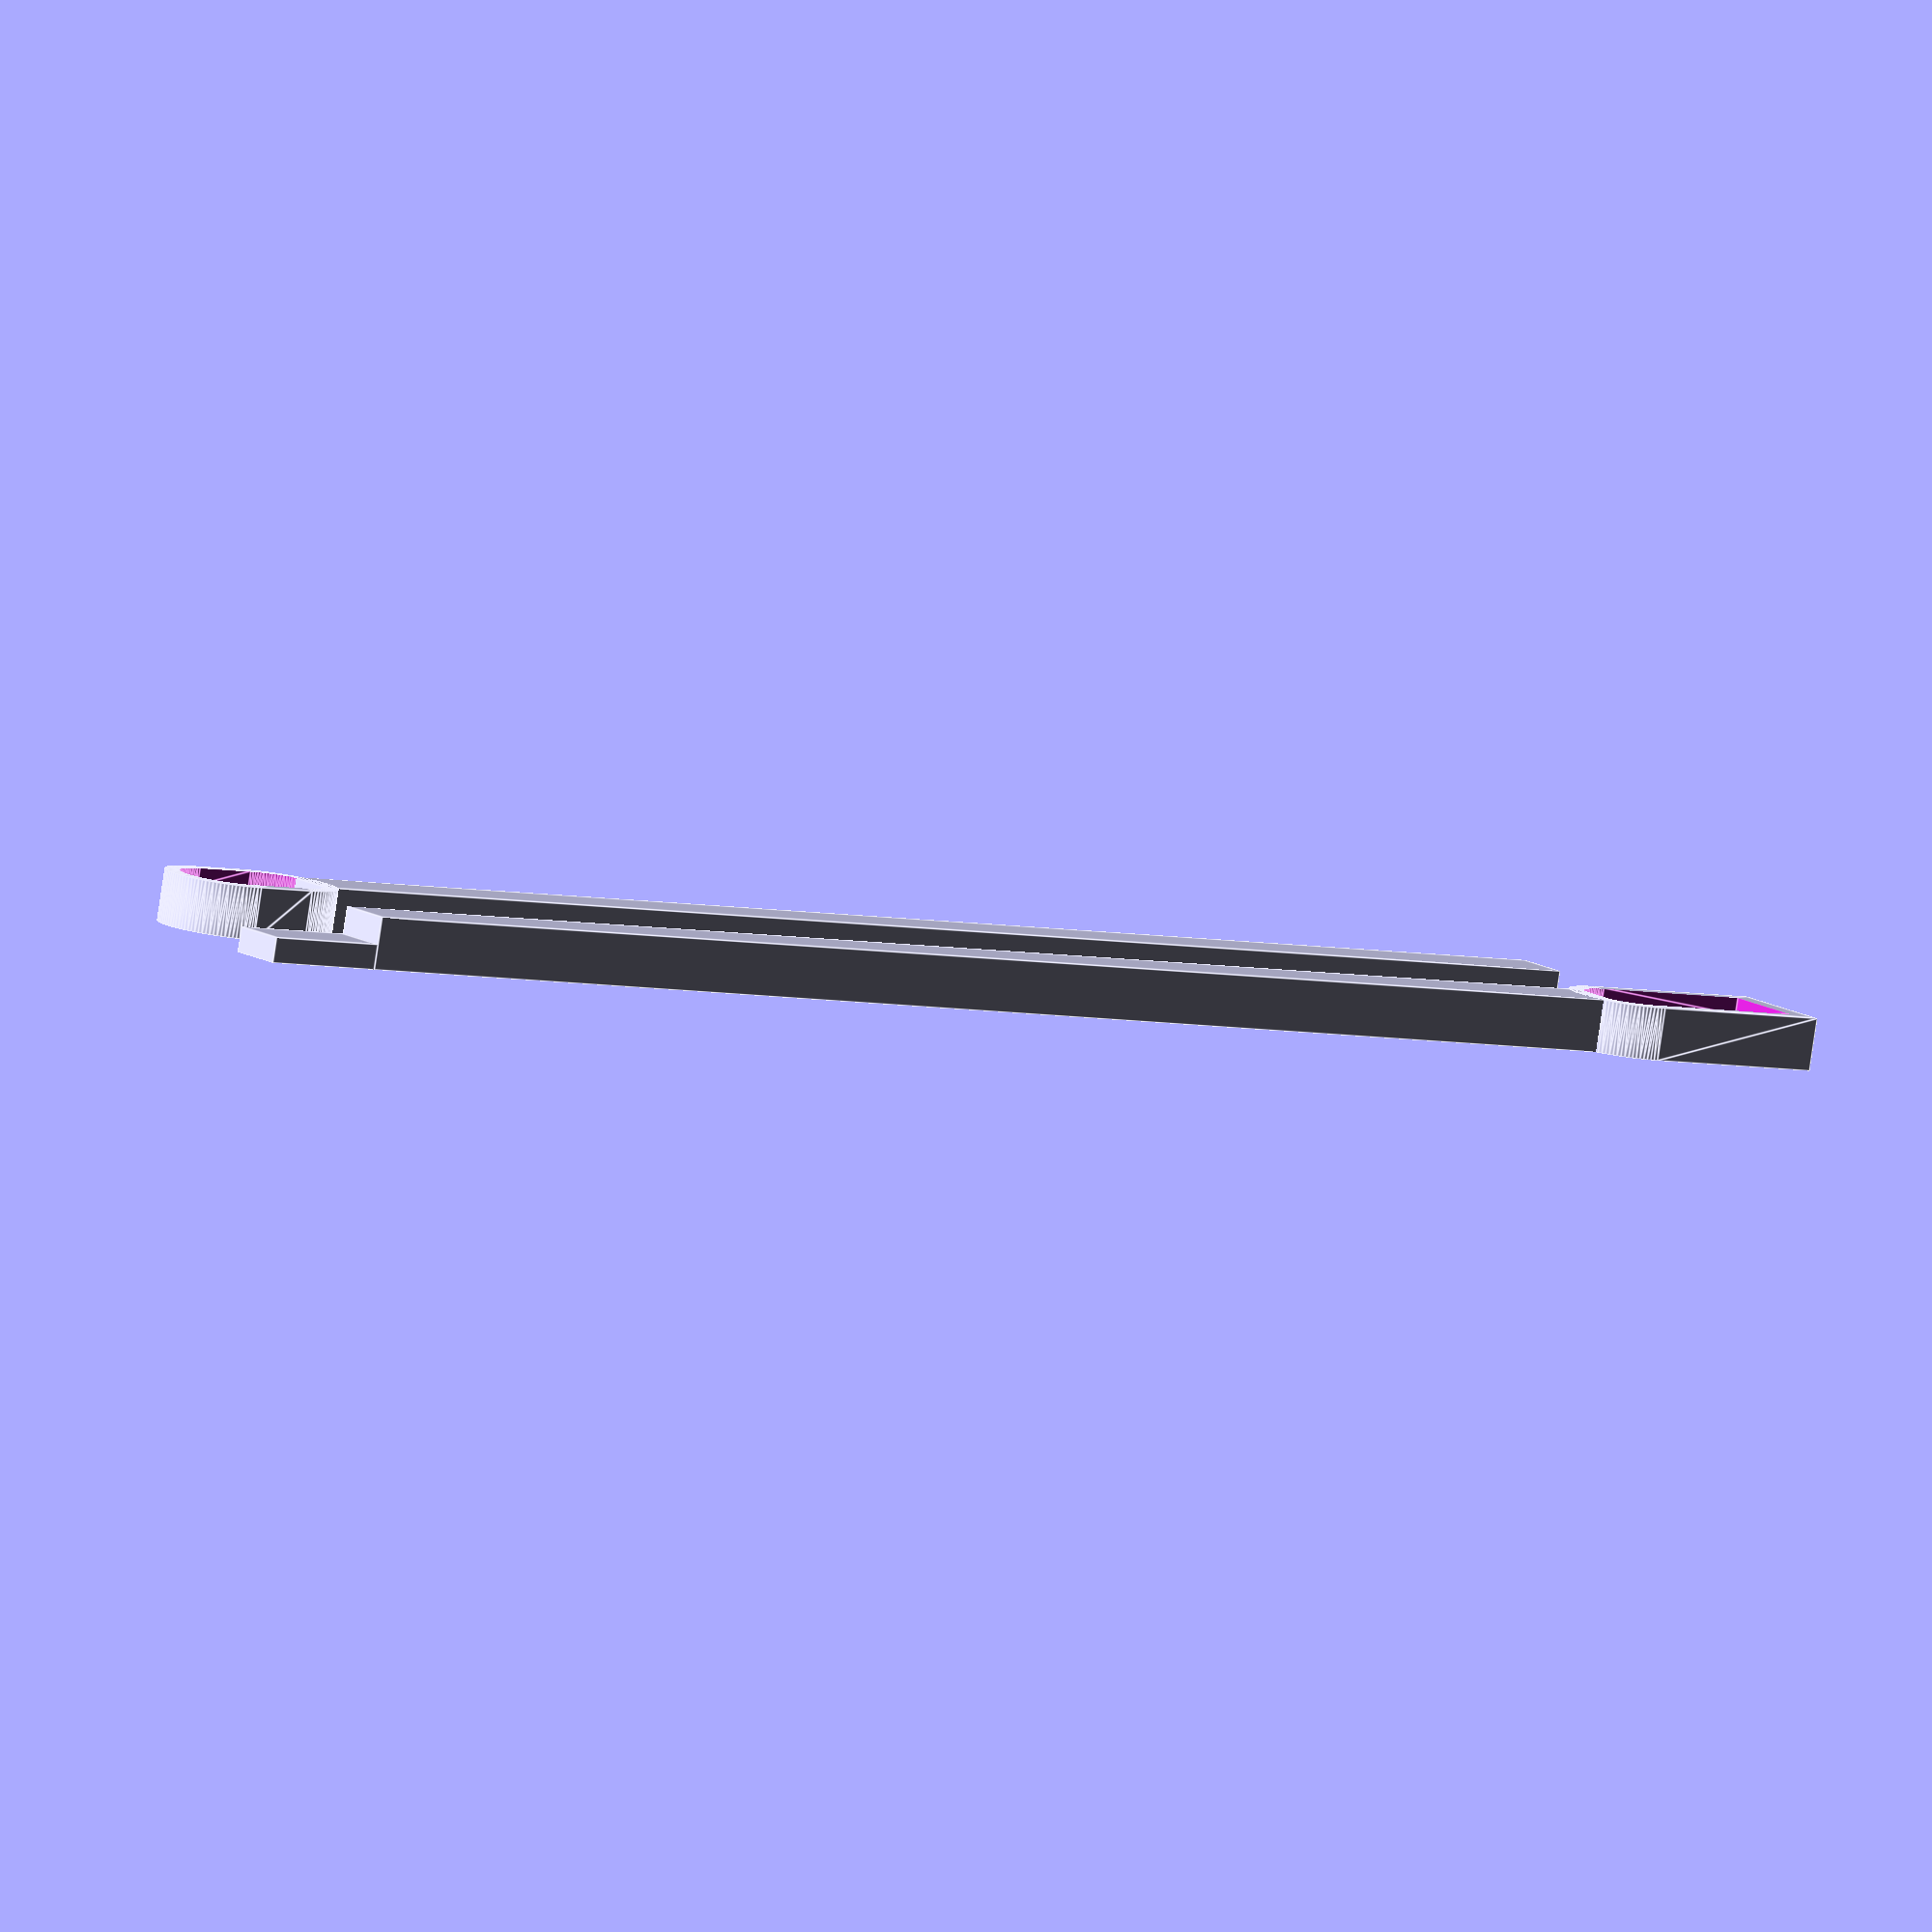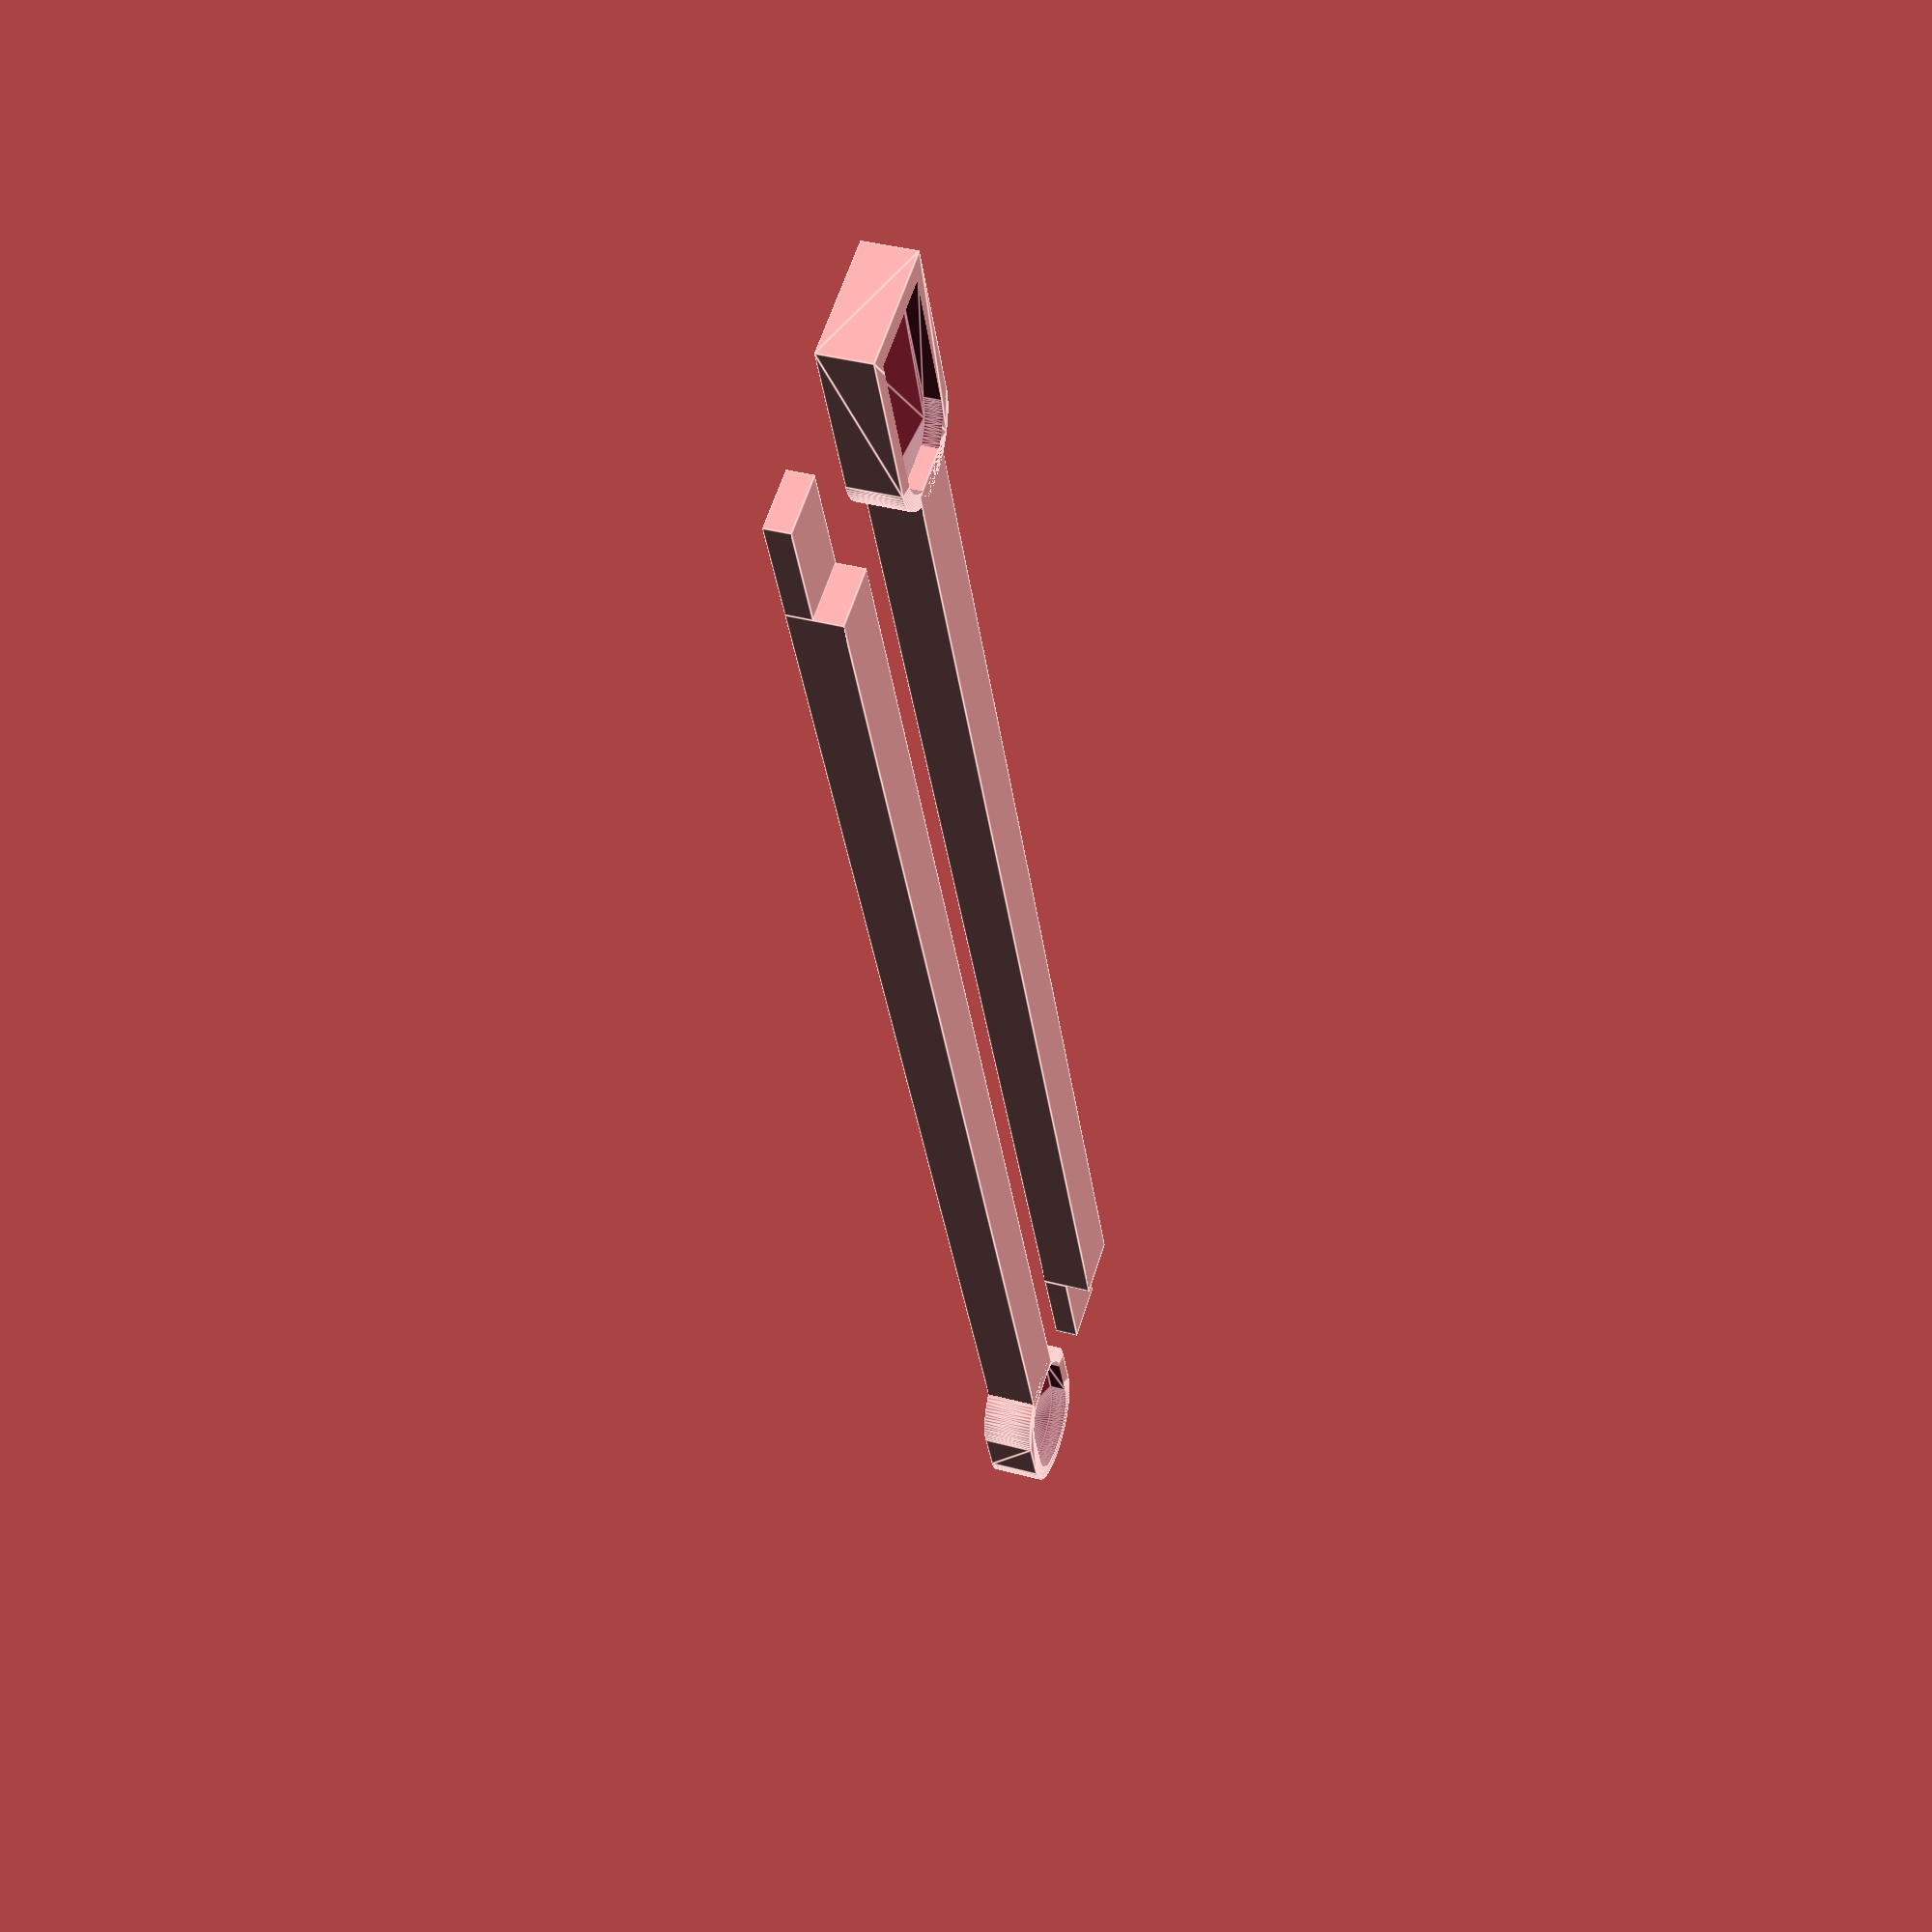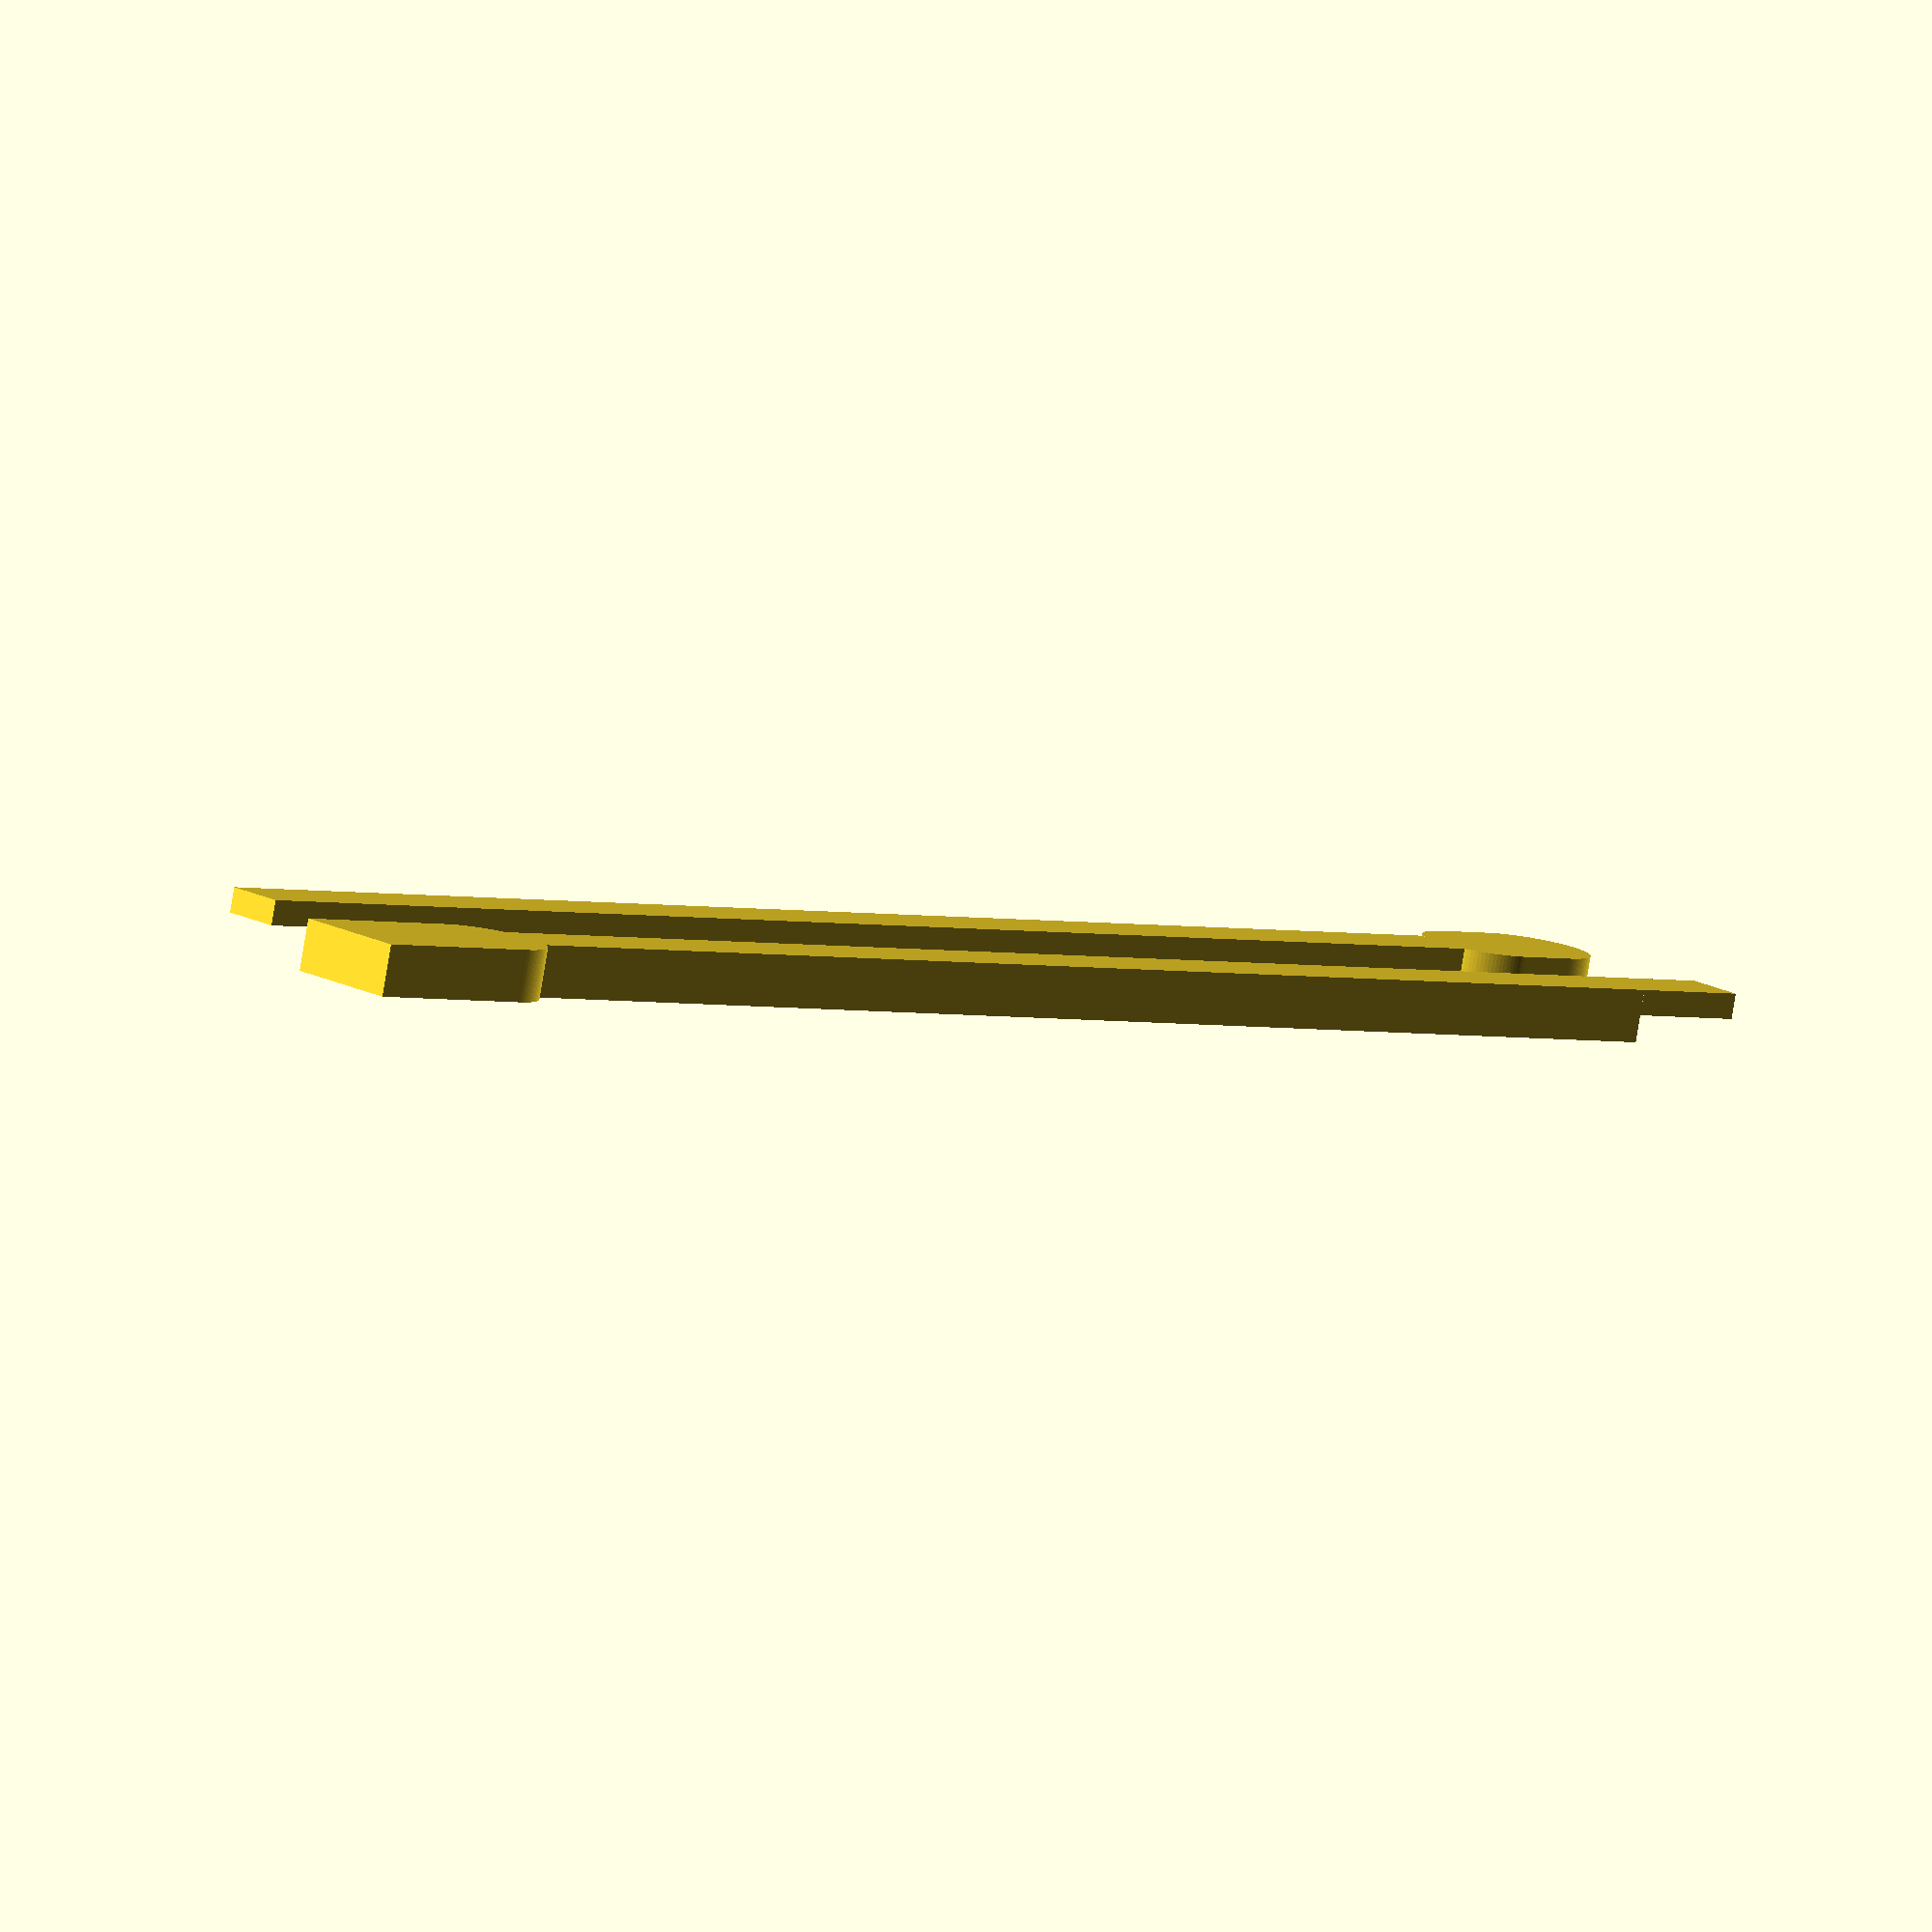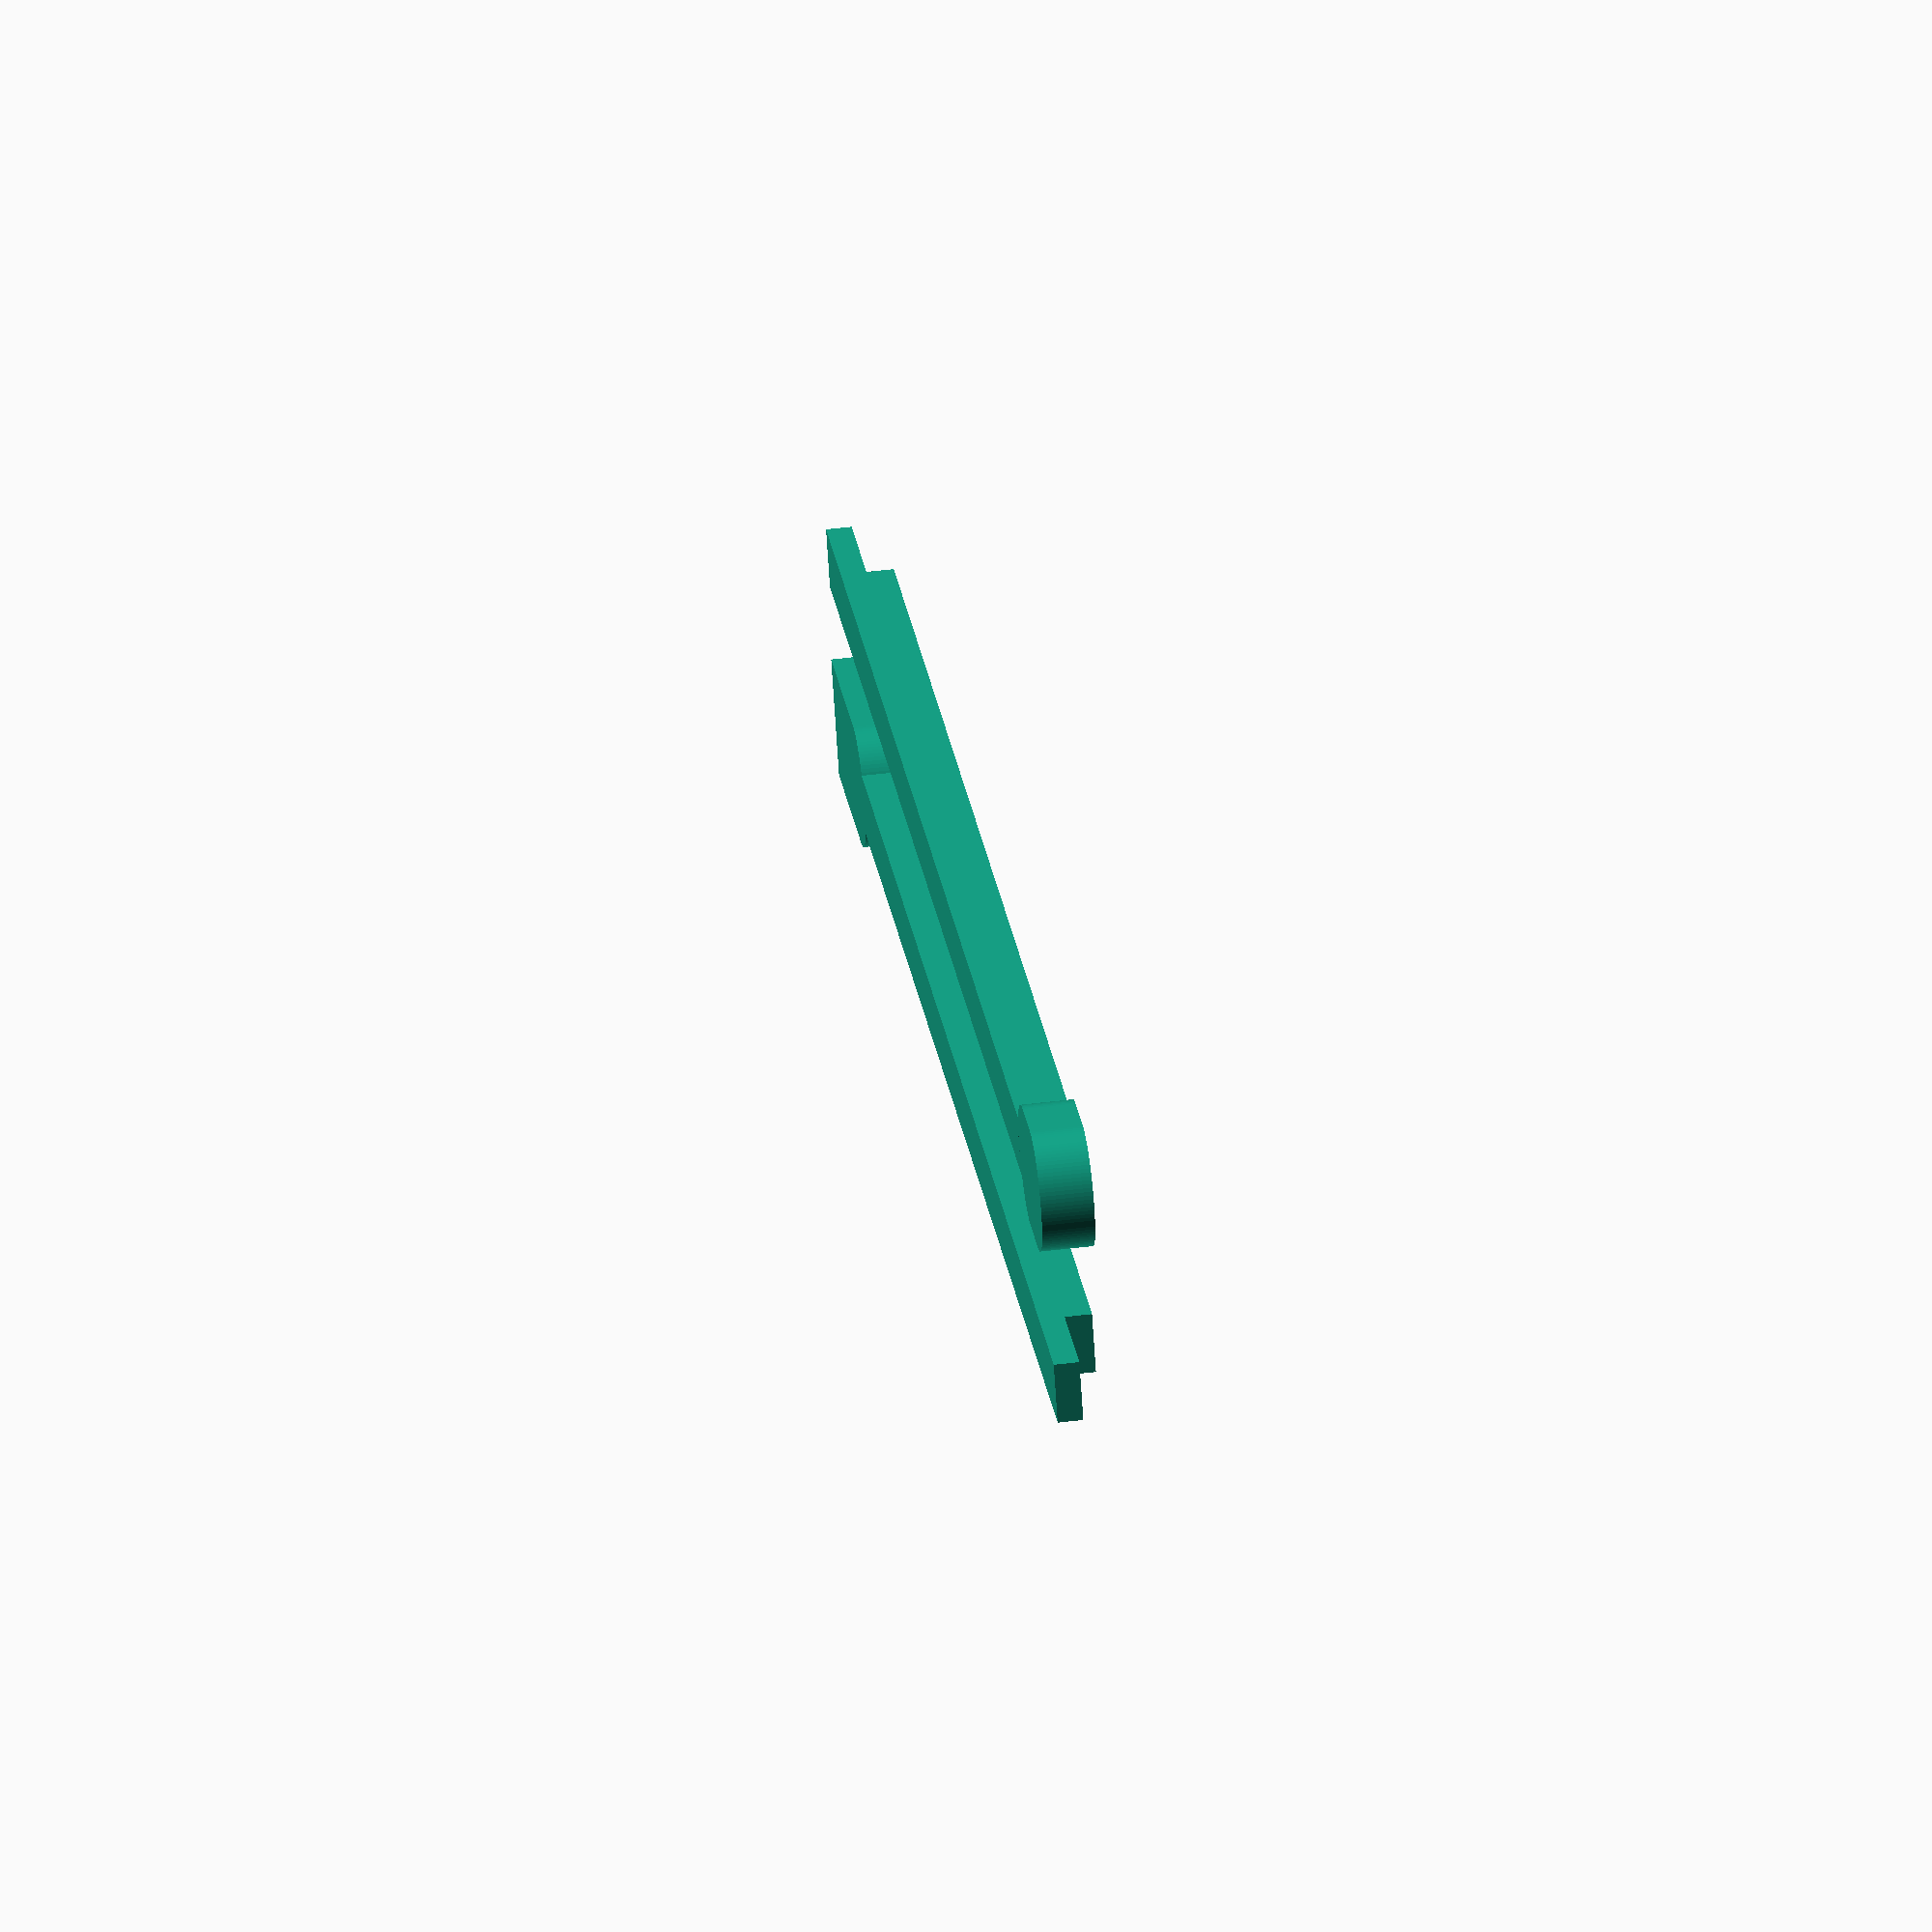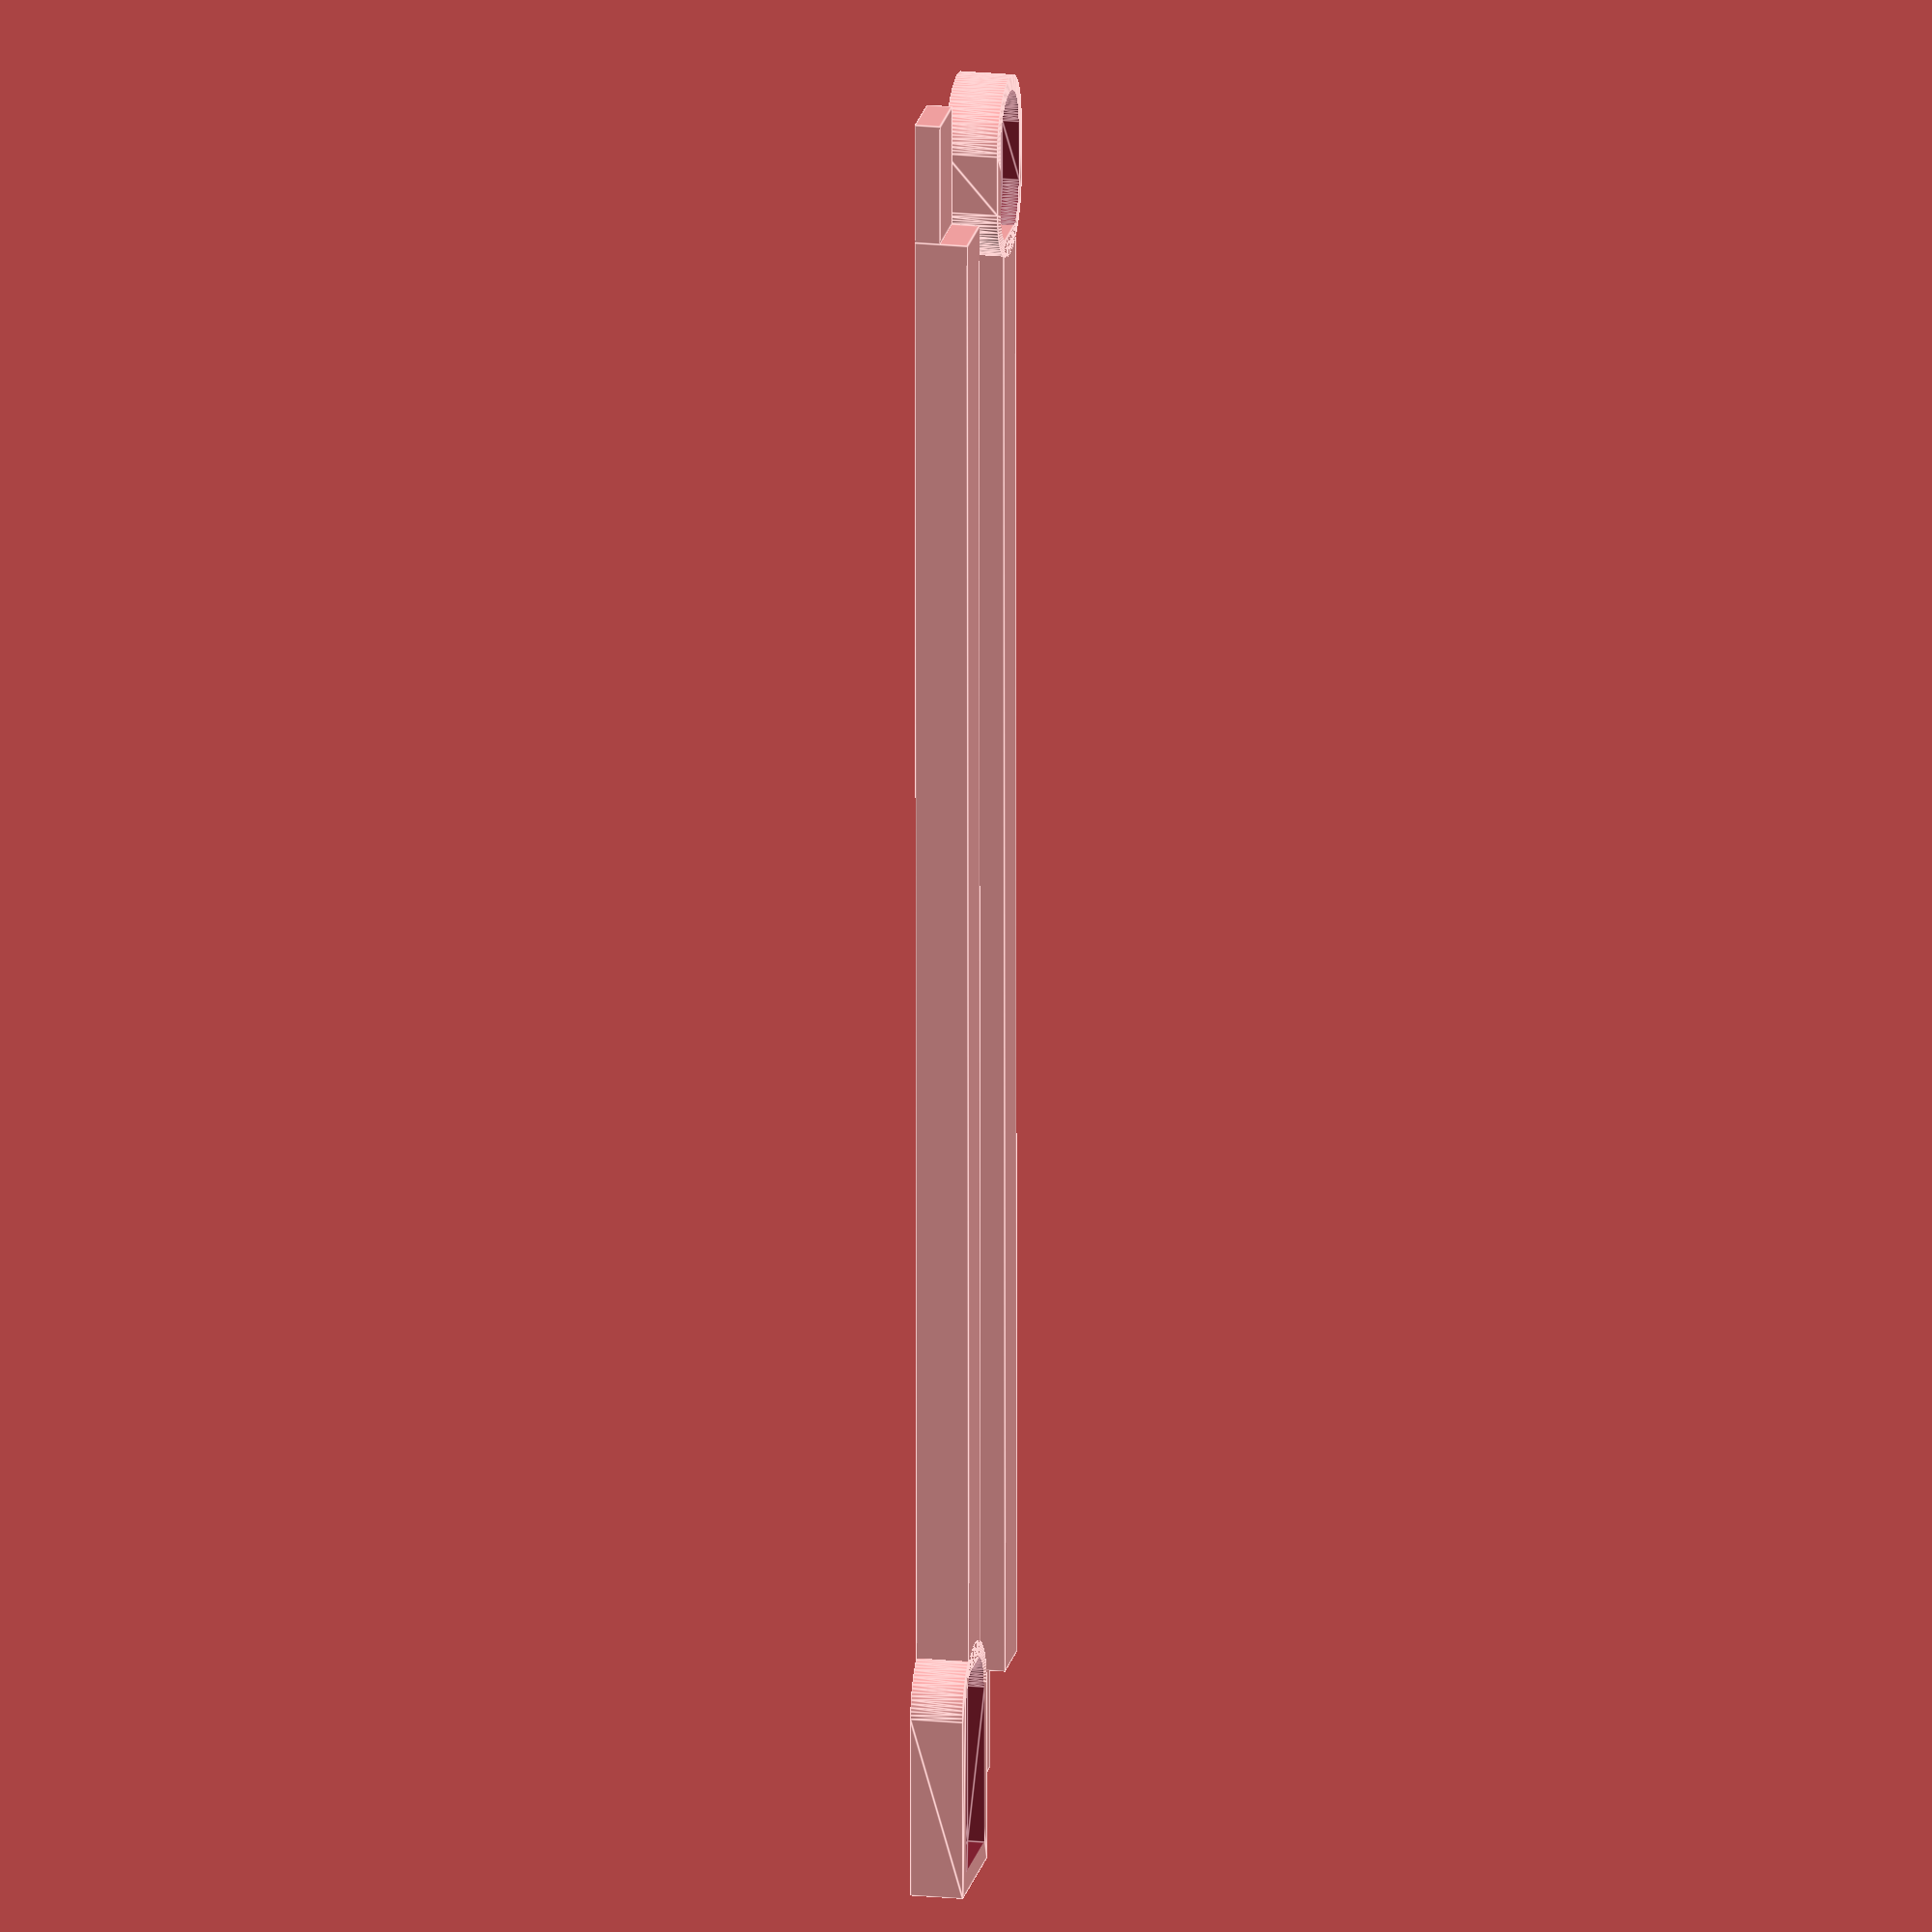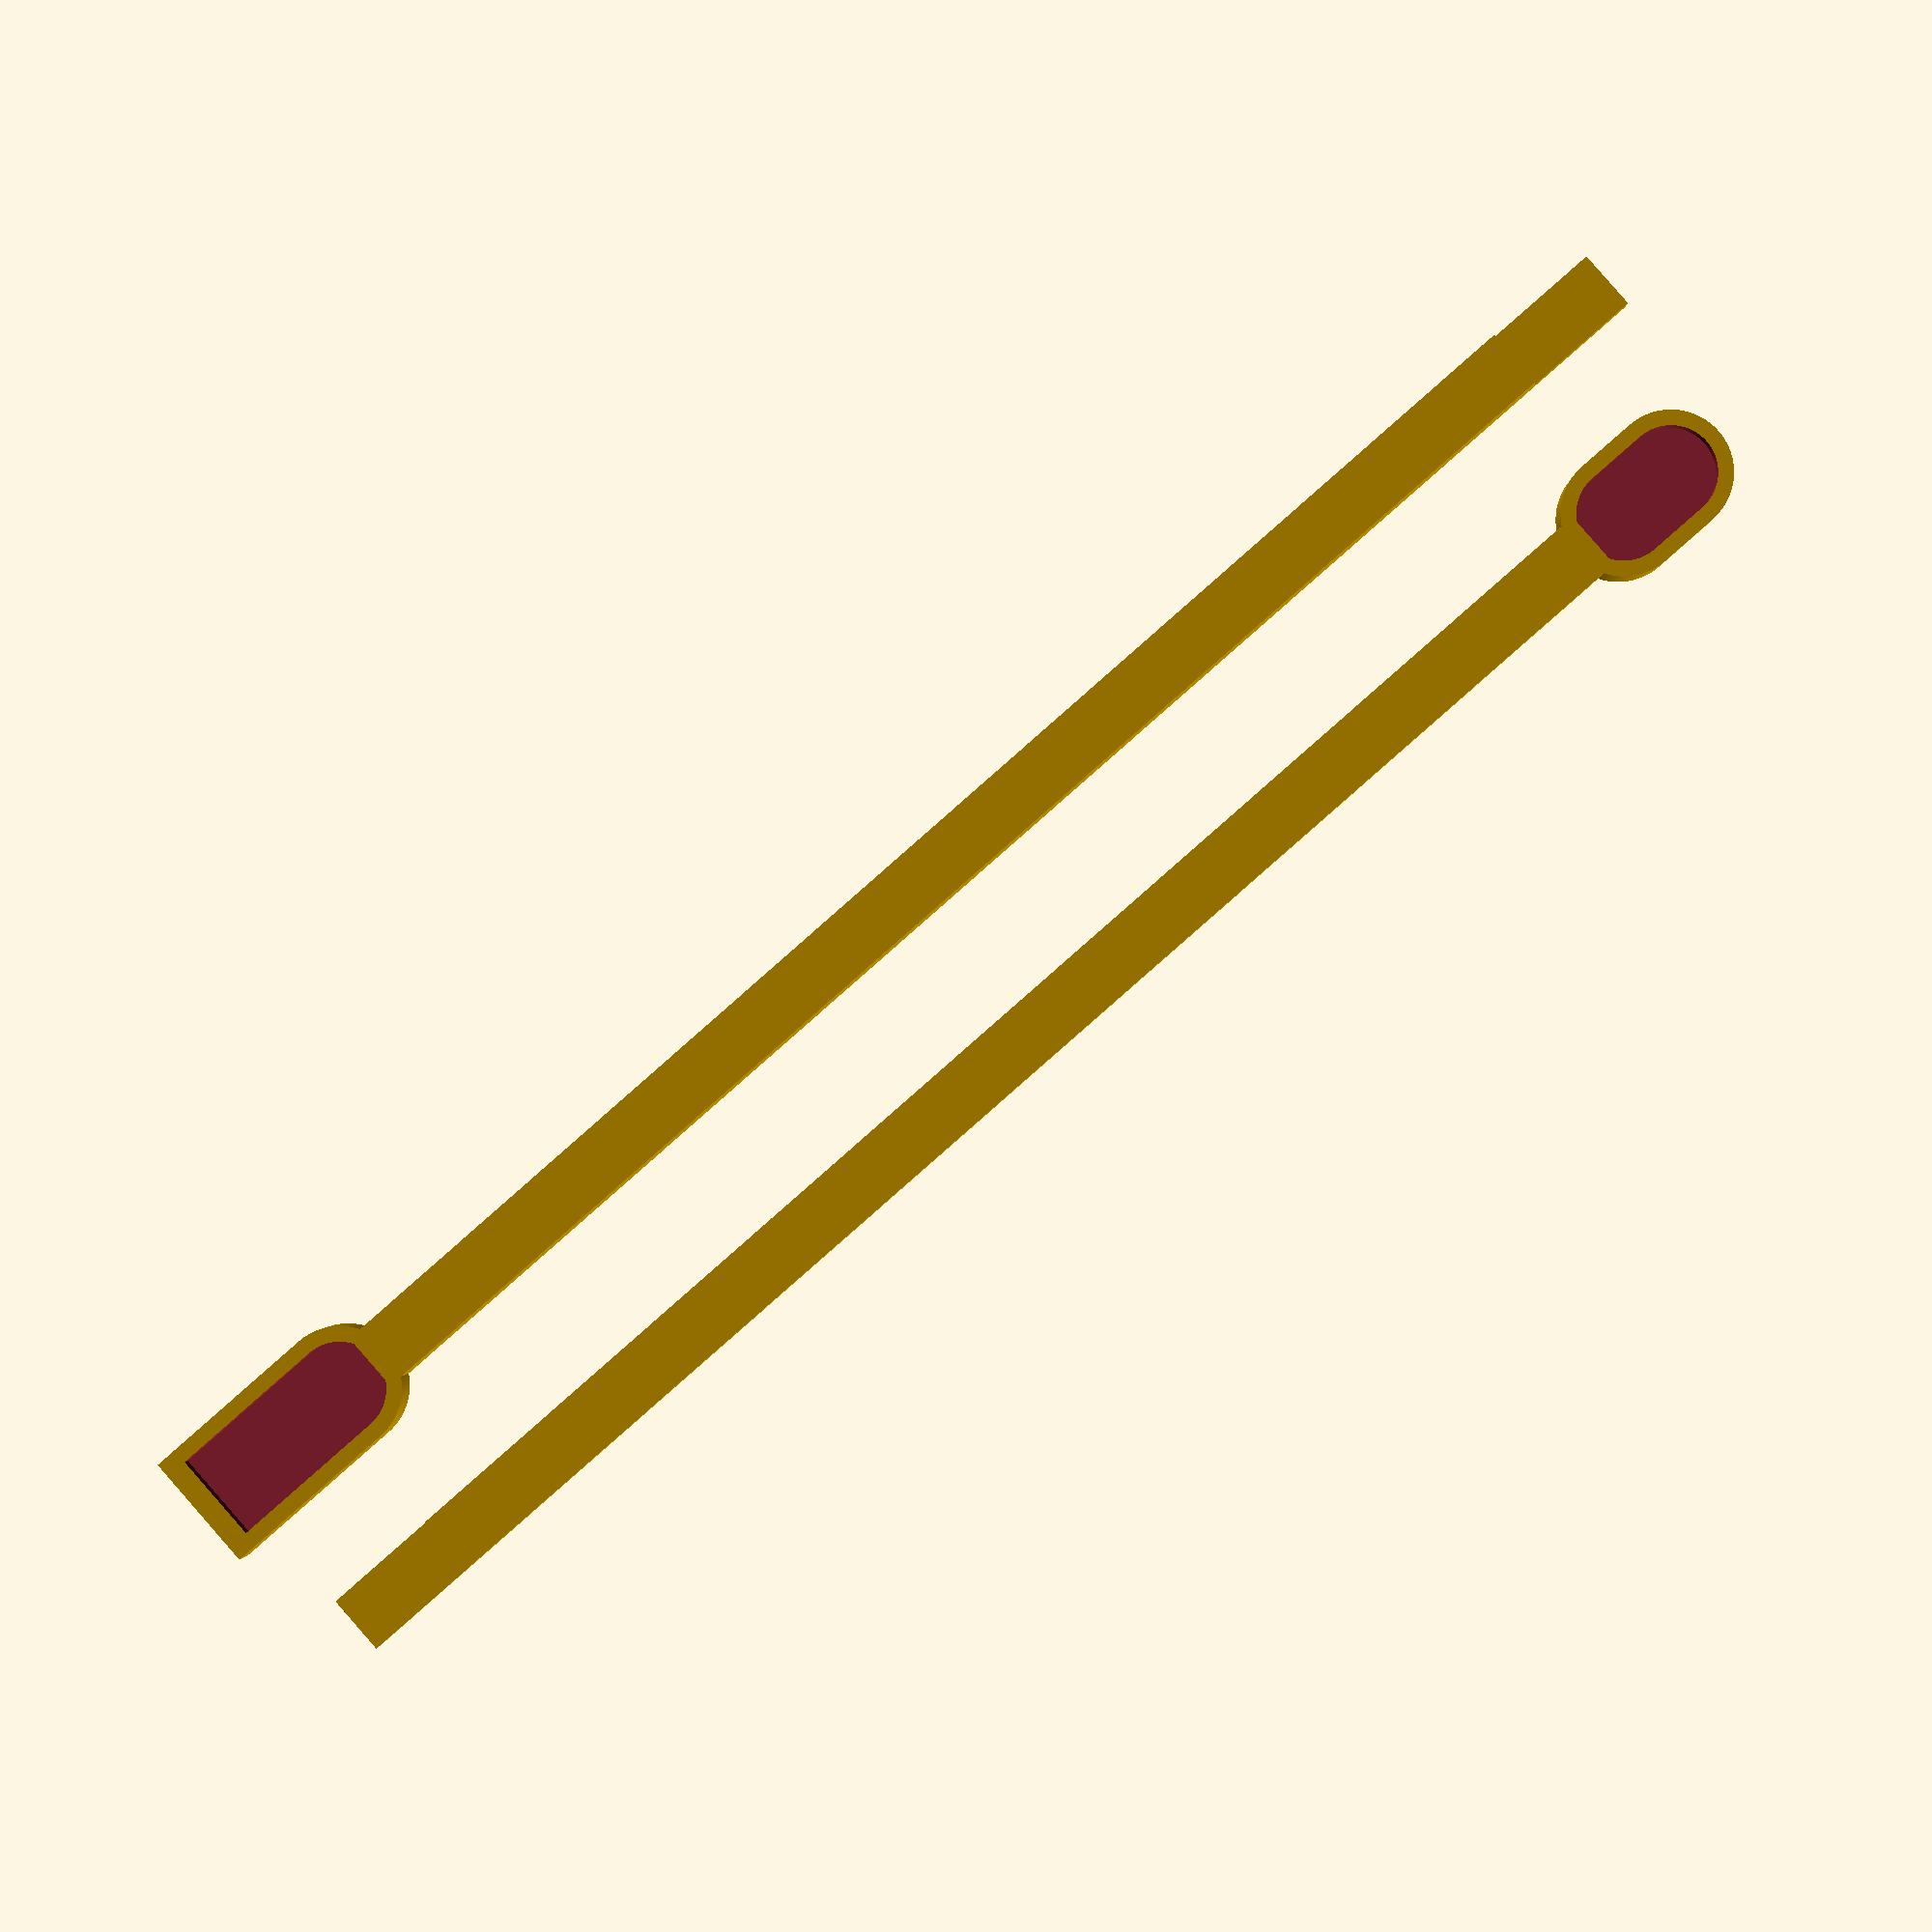
<openscad>
width = 170; // [50:300]
height = 6;  // [4:20]
depth = 7;   // [4:20]
UseCubicTip = "yes"; // [yes,no]
/* HIDDEN */
$fn=100;
CubicTip= (UseCubicTip=="yes");

P1(false);
translate([width+depth,depth*4])rotate(a=[0,0,180]) P1(CubicTip);

module P1(Cubic){    
    cS1 = depth*2;
    cS2 = depth*1.5;
    cube([width,depth,height]);
    translate([-depth*2,0])cube([depth*2,depth,height/2-0.1]);
    translate([width+depth-depth/2+1,depth/2]) difference(){
        hull(){
            cylinder(d=depth*2,h=height);
            if(Cubic) {translate([depth,-cS1/2]) cube([cS1,cS1,height]);}
            else {translate([depth,0]) cylinder(d=depth*2,h=height);}
        }
        translate([0,0,height*2/3+0.1]) hull(){
            cylinder(d=depth*1.5,h=height/3);
            if(Cubic) {translate([depth,-cS2/2]) cube([cS2+1,cS2,height/3]);}
            else {translate([depth,0]) cylinder(d=depth*1.5,h=height/3);}
        }
    }
}
</openscad>
<views>
elev=263.5 azim=325.3 roll=188.4 proj=o view=edges
elev=142.1 azim=248.3 roll=251.1 proj=p view=edges
elev=82.3 azim=222.2 roll=170.6 proj=o view=wireframe
elev=310.2 azim=208.2 roll=262.3 proj=o view=wireframe
elev=340.7 azim=269.7 roll=281.2 proj=o view=edges
elev=1.4 azim=318.8 roll=1.8 proj=p view=wireframe
</views>
